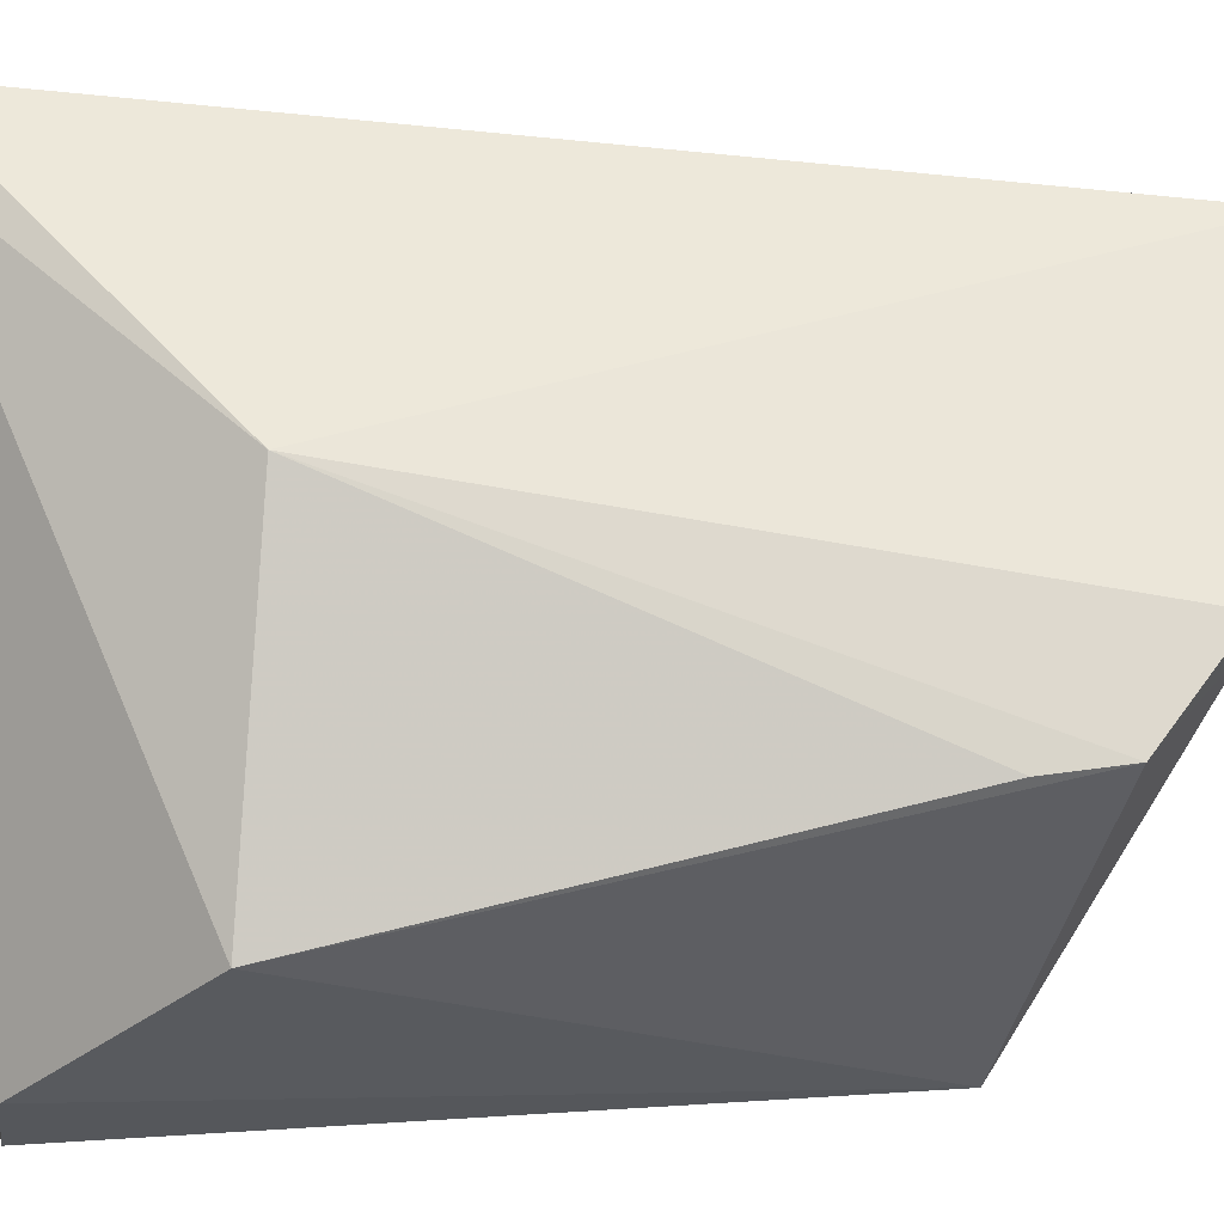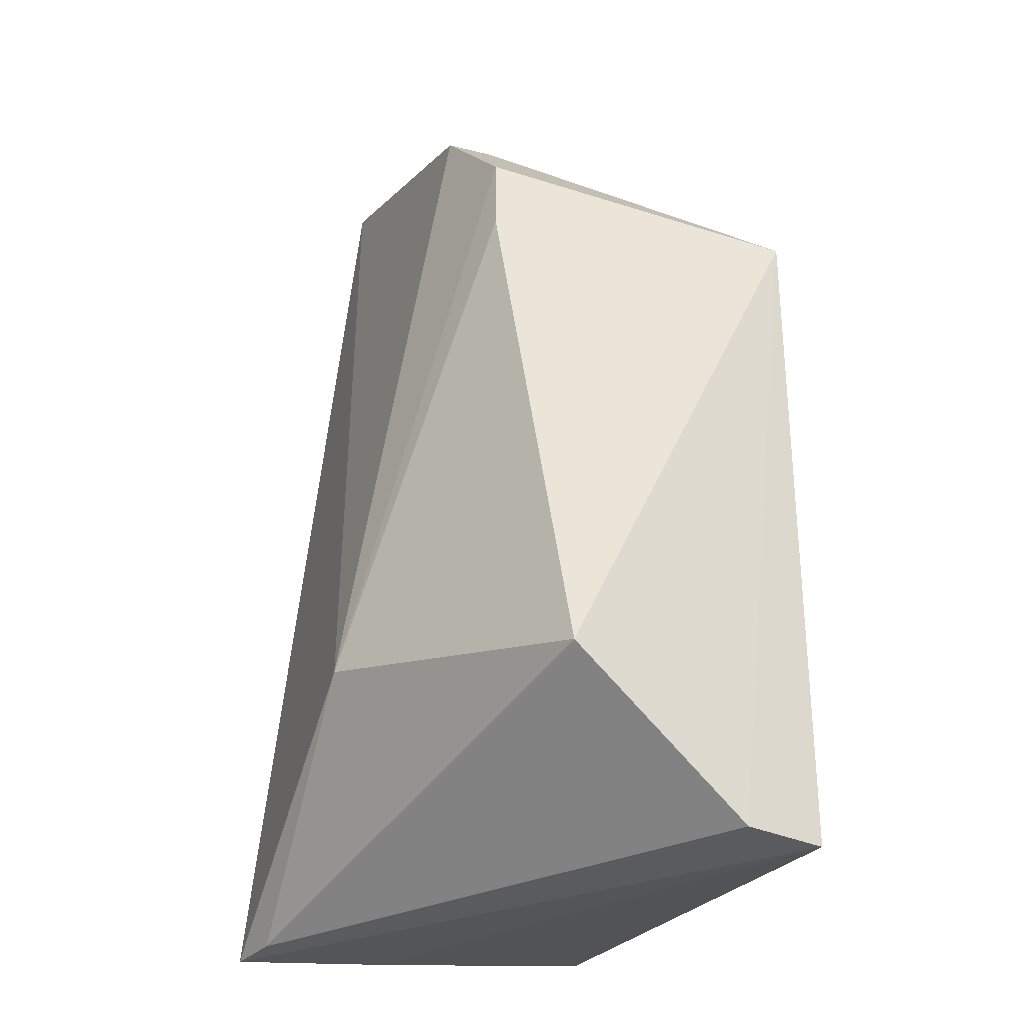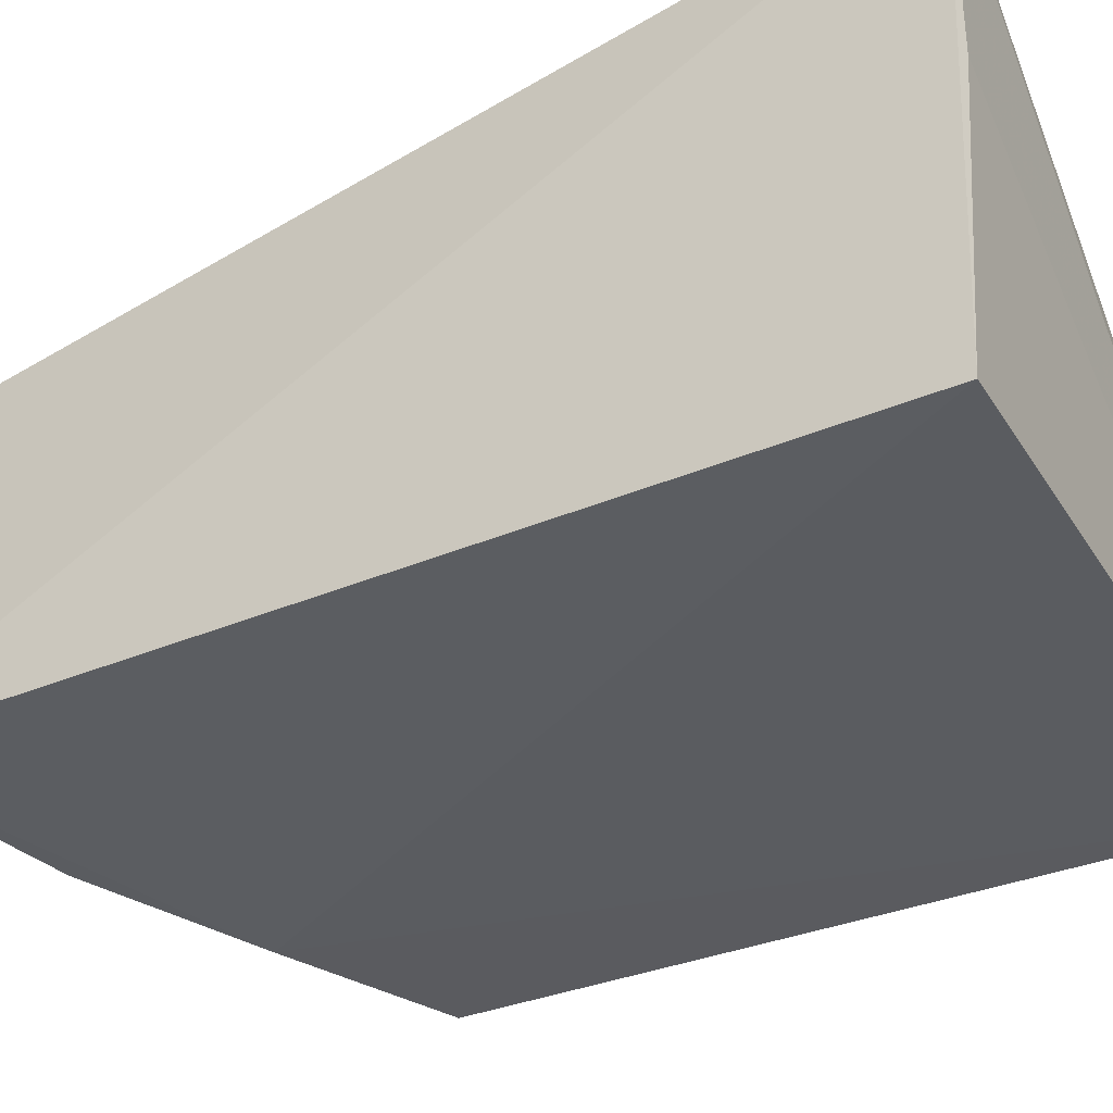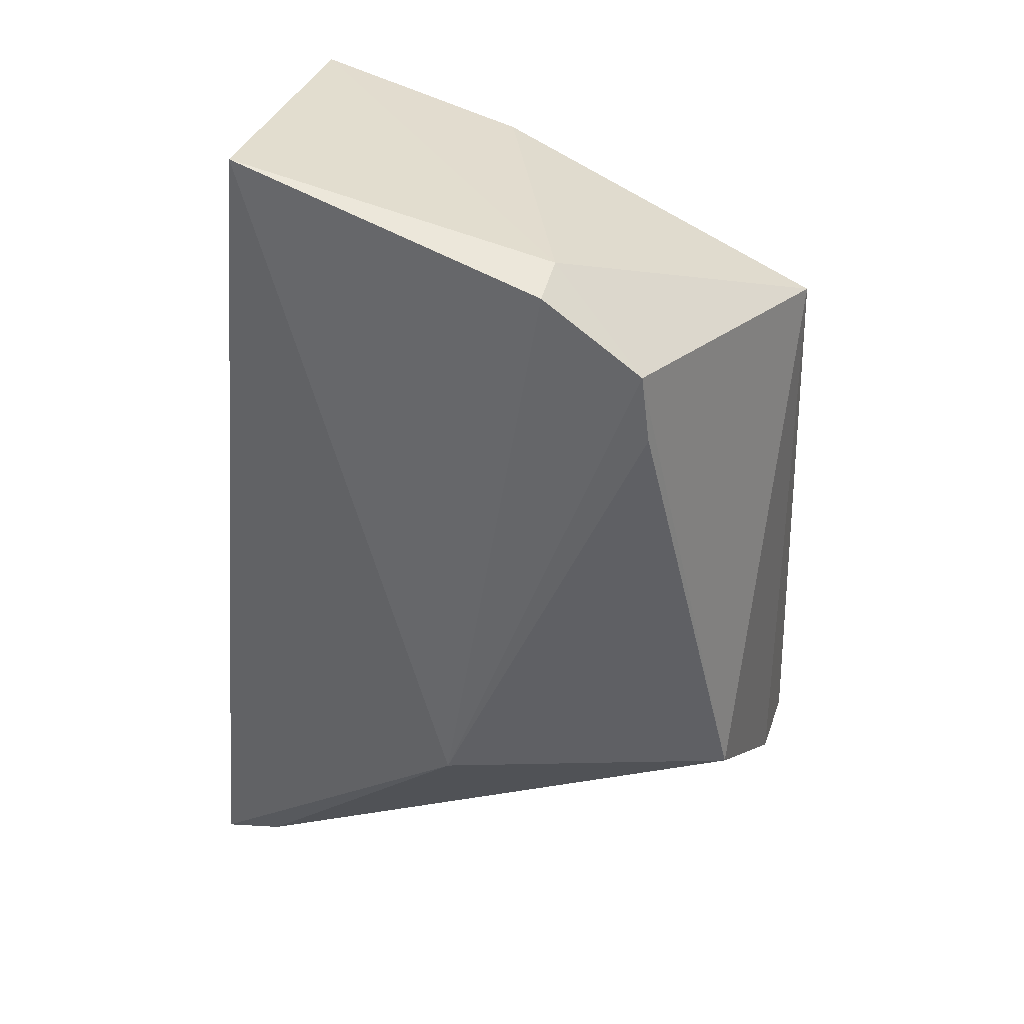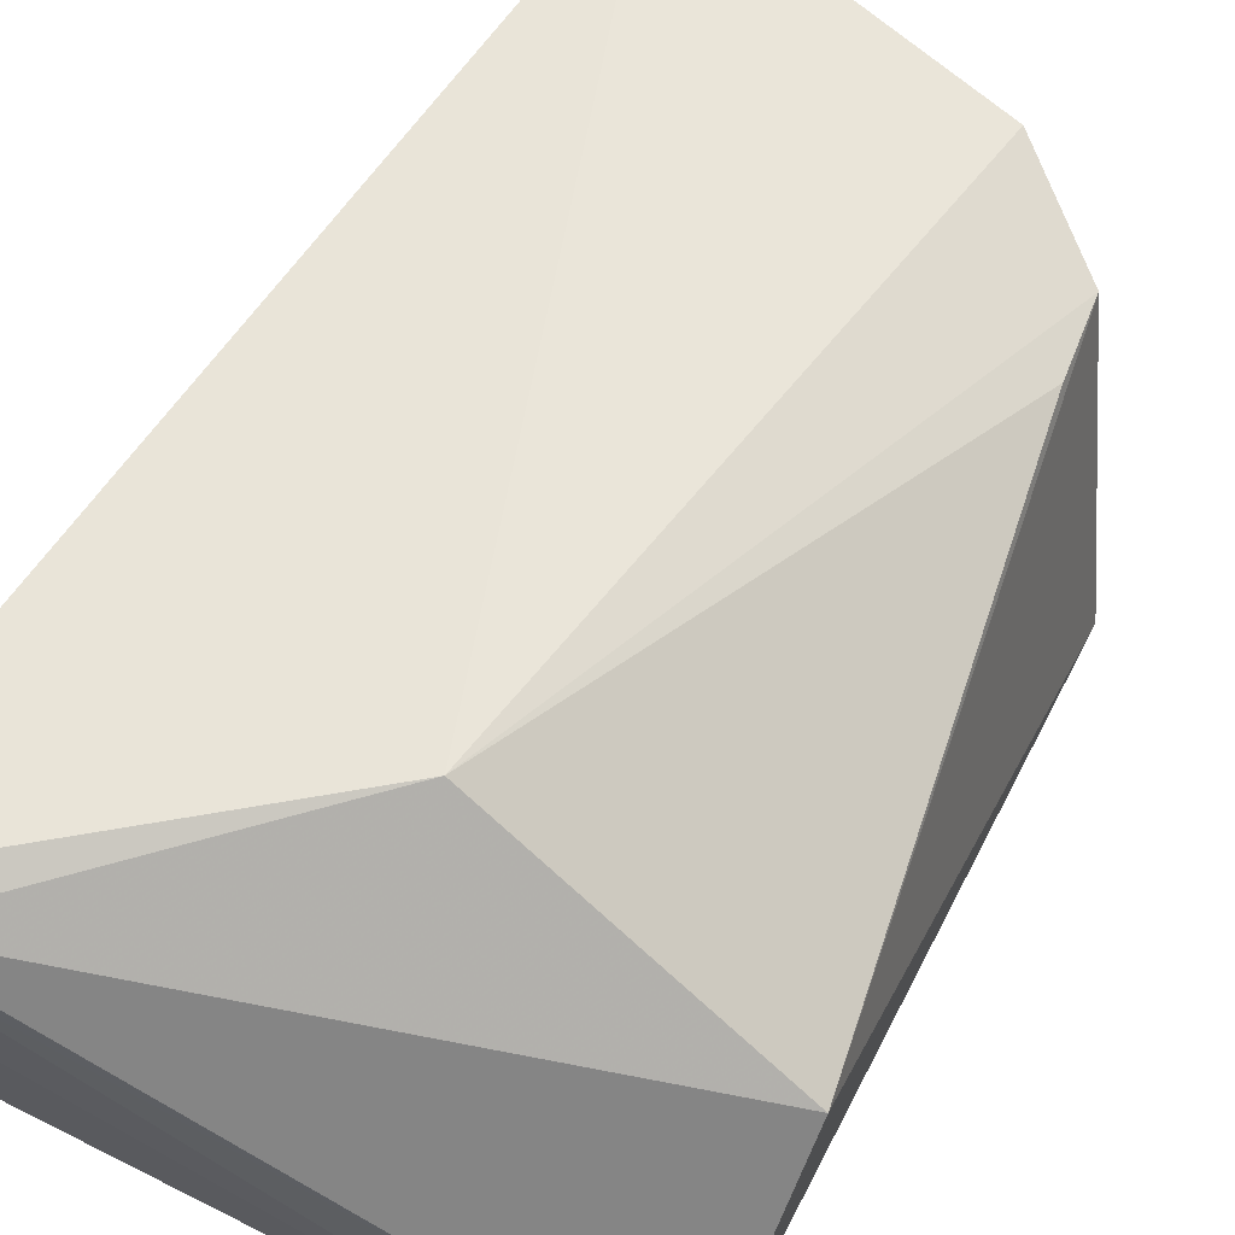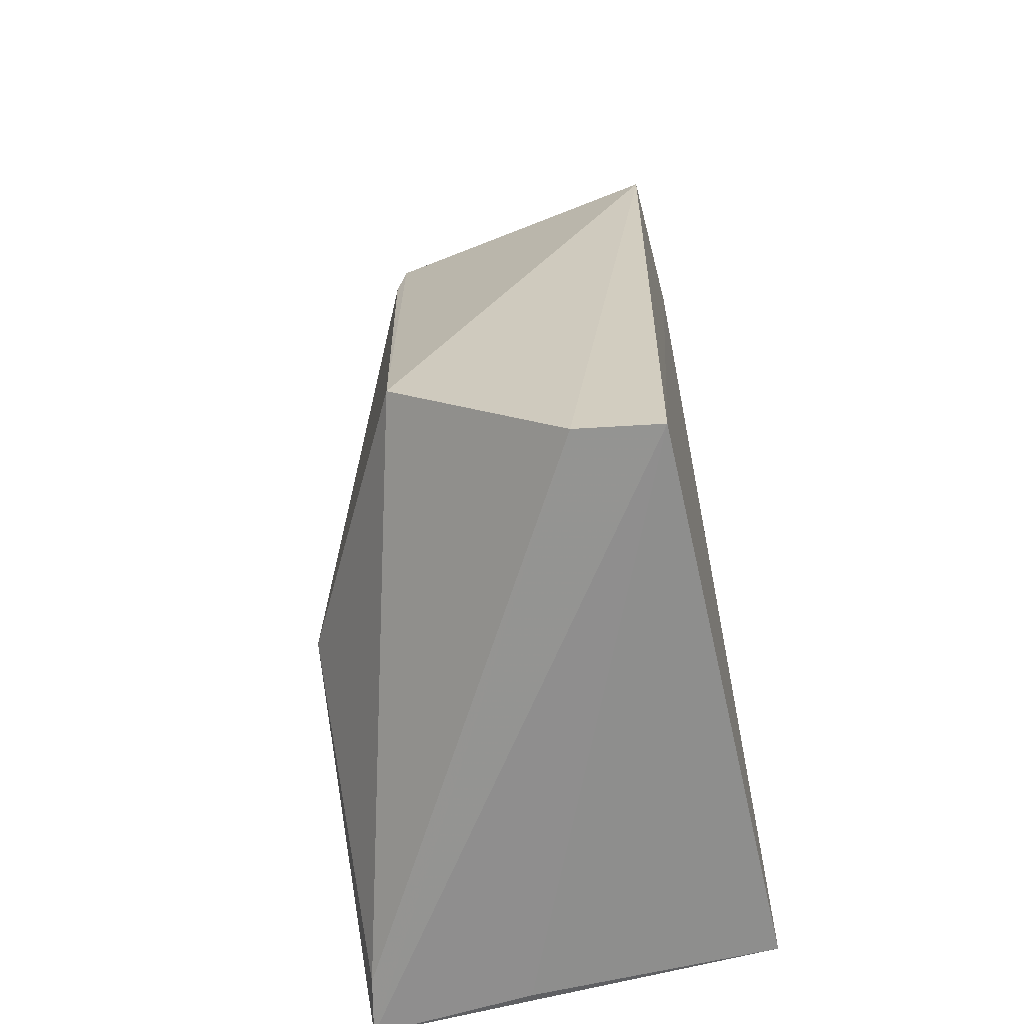
<metadata>
{"format":"obj","ext":"obj","renderer":"f3d","projection":"perspective","resolution":1024,"background":"white","views":[{"elev":57.9,"azim":-91.0,"up":"+Y"},{"elev":-20.5,"azim":-113.1,"up":"+Z"},{"elev":-34.2,"azim":121.2,"up":"+Y"},{"elev":44.2,"azim":-157.4,"up":"+Z"},{"elev":67.4,"azim":-149.4,"up":"+Y"},{"elev":-60.2,"azim":-77.4,"up":"+Z"}]}
</metadata>
<code>
v 0.1102 0.02709 0.05568
v 0.1124 0.0105 0.05188
v 0.1126 0.03302 0.002845
v 0.1119 0.02376 0.003074
v 0.07979 0.009996 0.005981
v 0.1121 0.00987 0.003769
v 0.08157 0.0099 0.04305
v 0.09217 0.0245 0.05216
v 0.0913 0.0097 0.0461
v 0.09557 0.03288 0.0174
v 0.1006 0.01012 0.04978
v 0.09179 0.02746 0.05197
v 0.07982 0.02465 0.016
v 0.08623 0.02661 0.04764
v 0.1092 0.03231 0.003384
v 0.07939 0.01473 0.006646
v 0.08558 0.02686 0.04352
f 1 2 3
f 5 3 4
f 6 3 2
f 6 4 3
f 6 5 4
f 8 2 1
f 9 6 2
f 9 7 5
f 9 5 6
f 10 1 3
f 11 8 7
f 11 7 9
f 11 9 2
f 11 2 8
f 12 8 1
f 12 1 10
f 14 7 8
f 14 8 12
f 14 13 7
f 14 12 10
f 15 13 10
f 15 10 3
f 16 5 7
f 16 7 13
f 16 13 15
f 16 15 3
f 16 3 5
f 17 14 10
f 17 10 13
f 17 13 14

</code>
